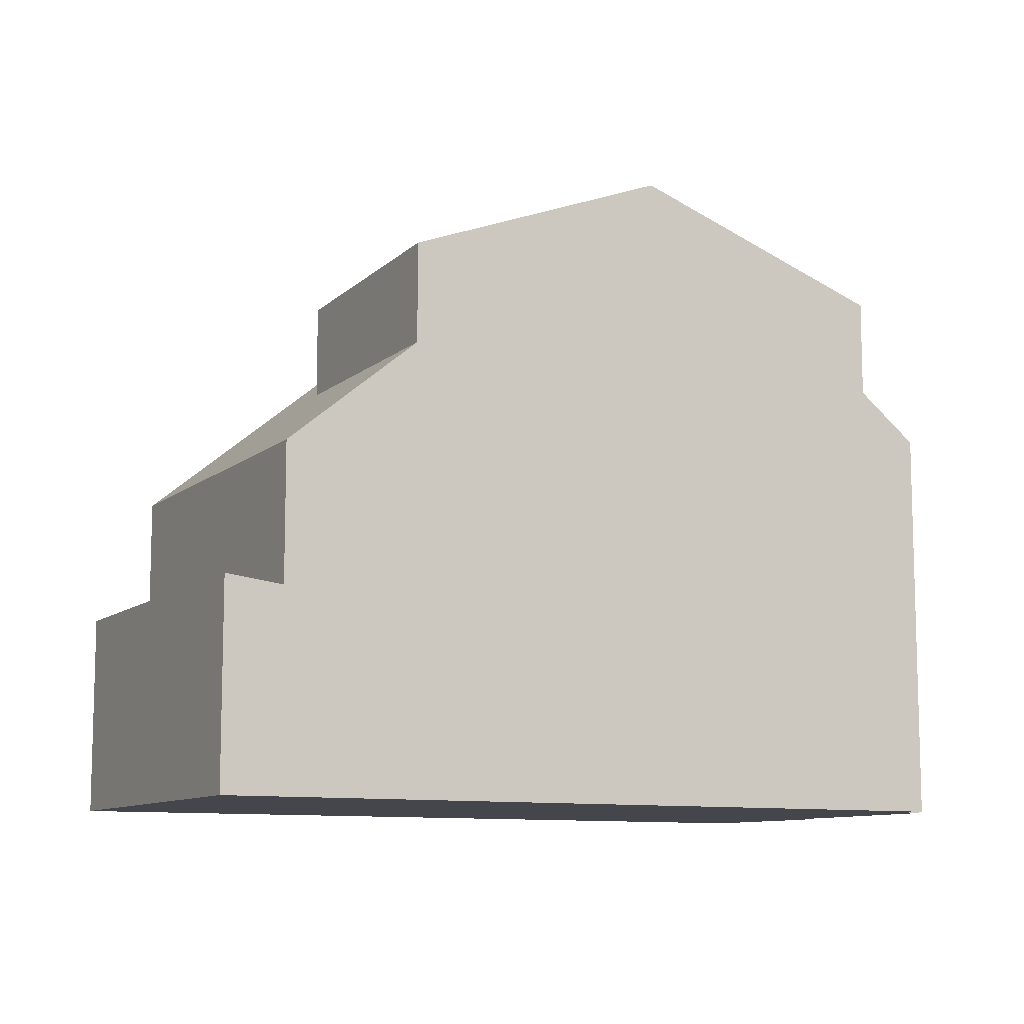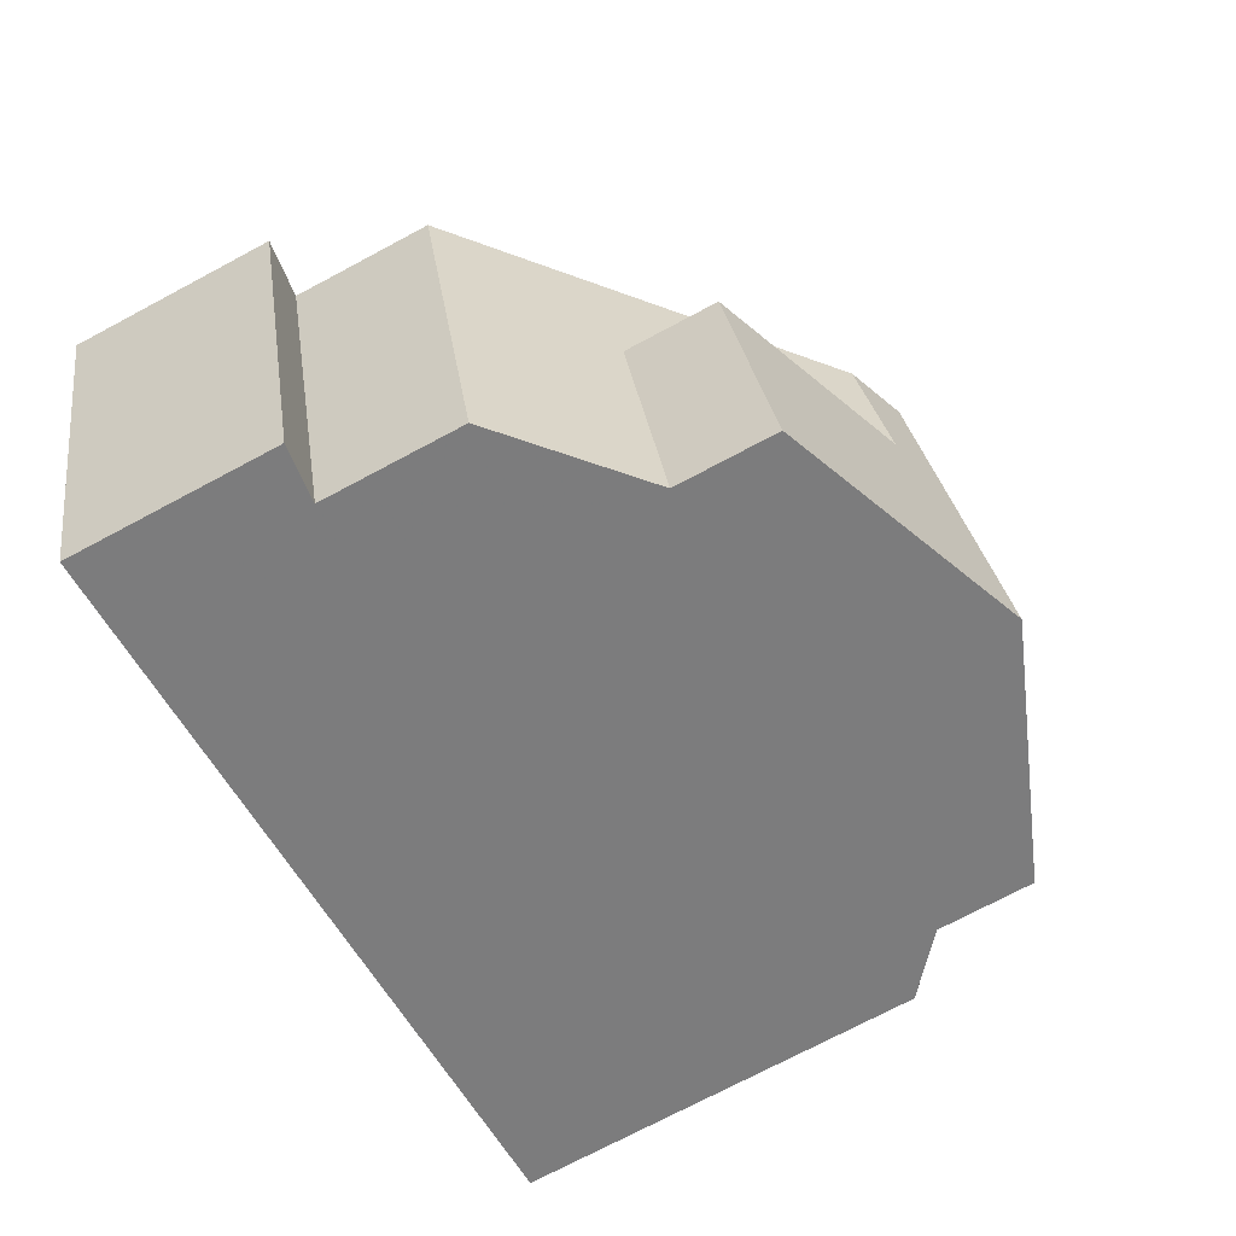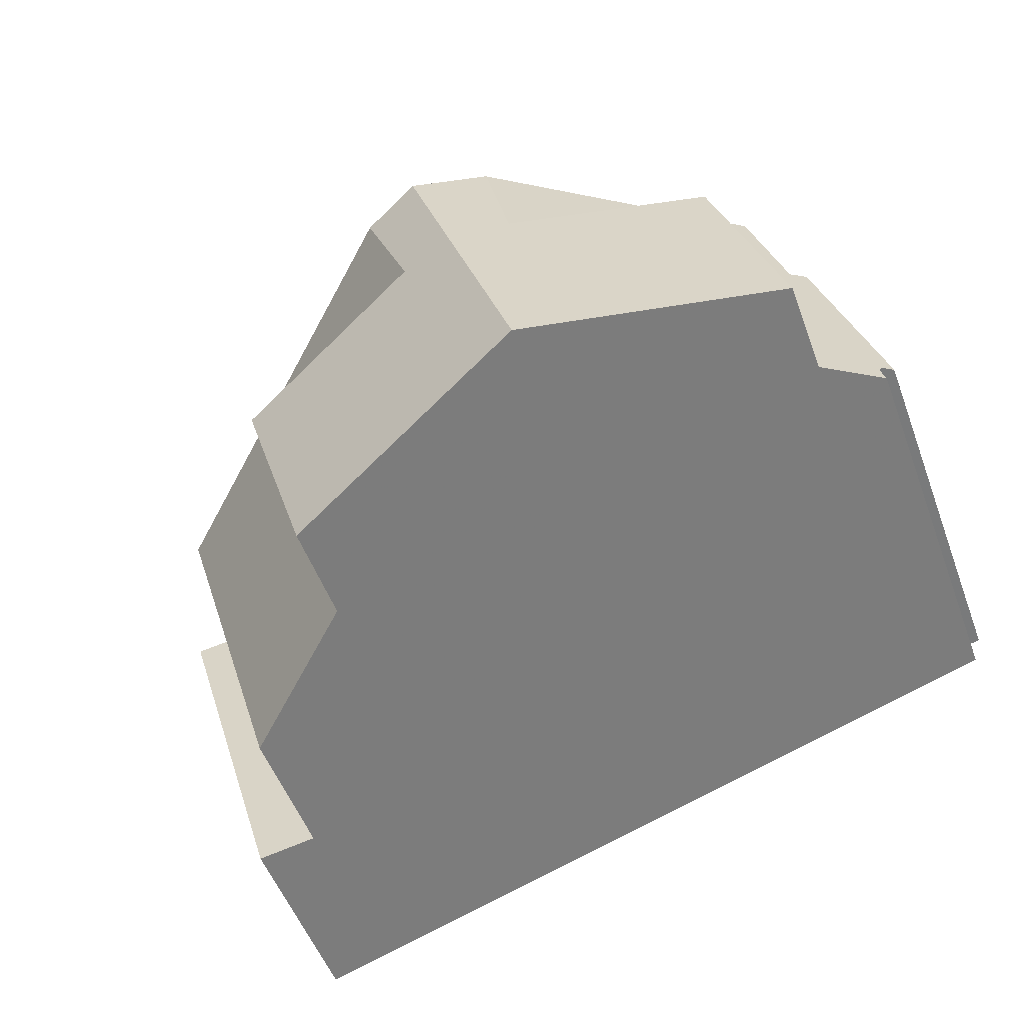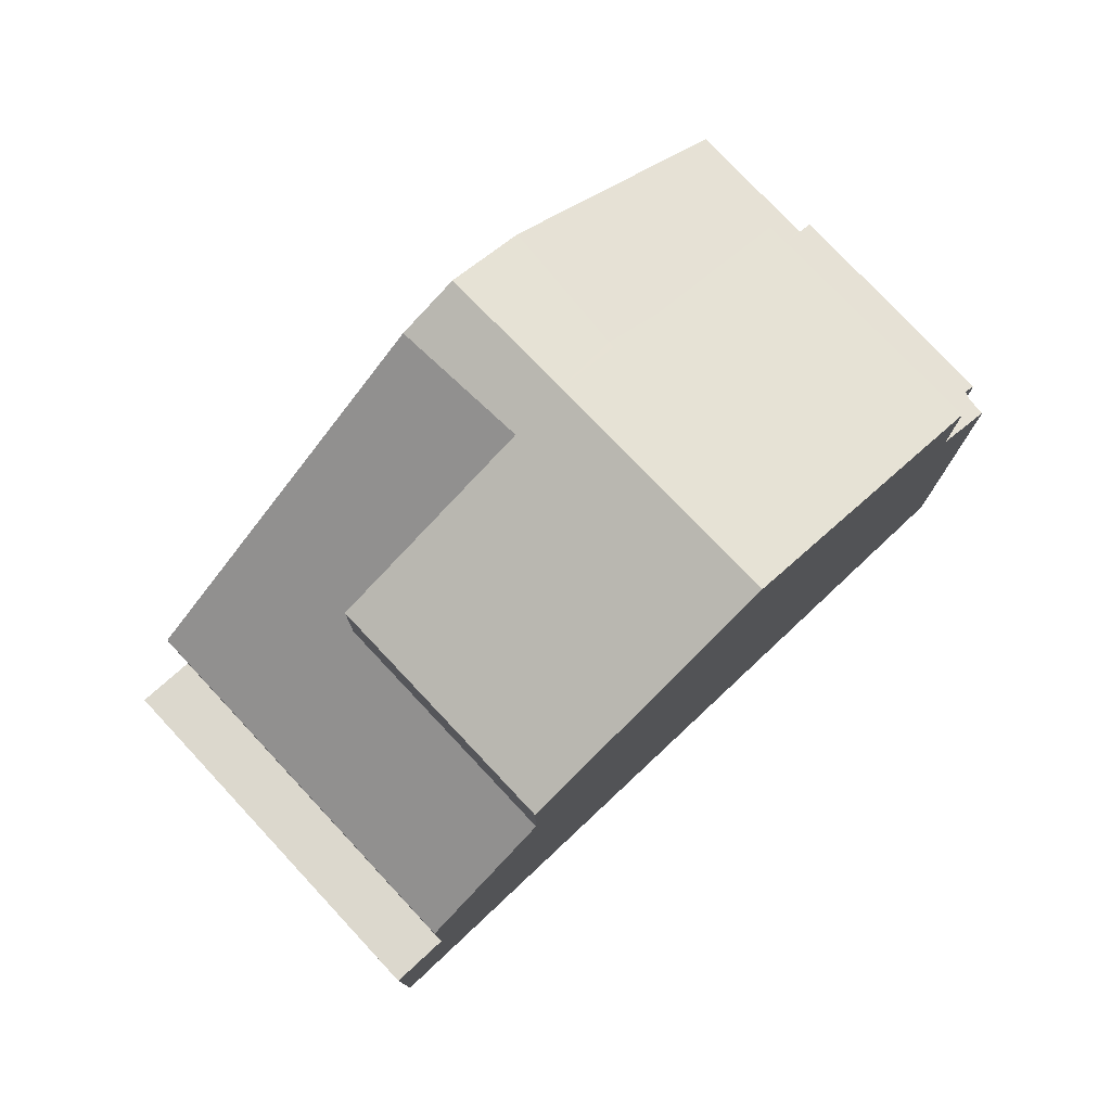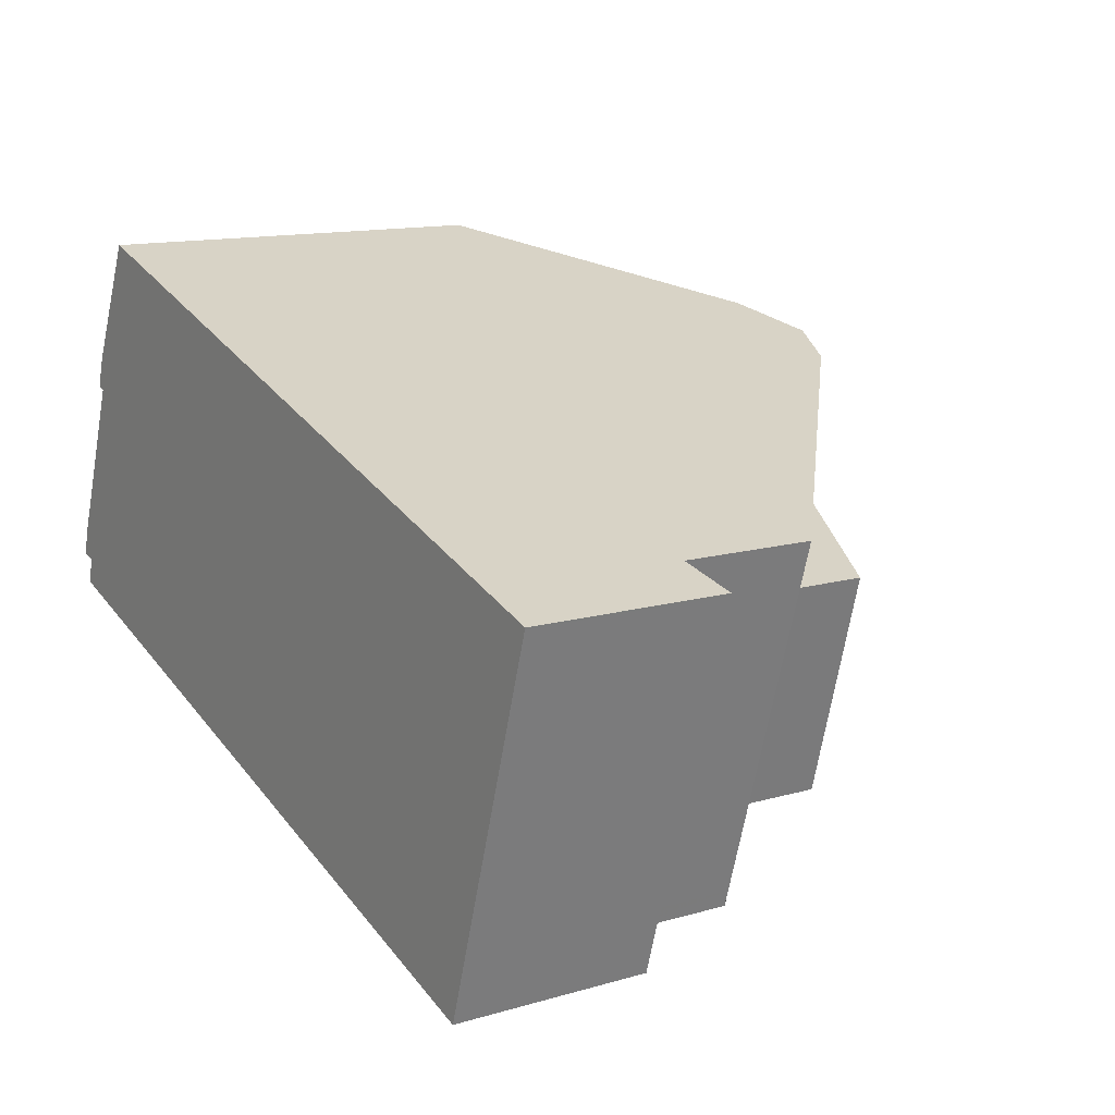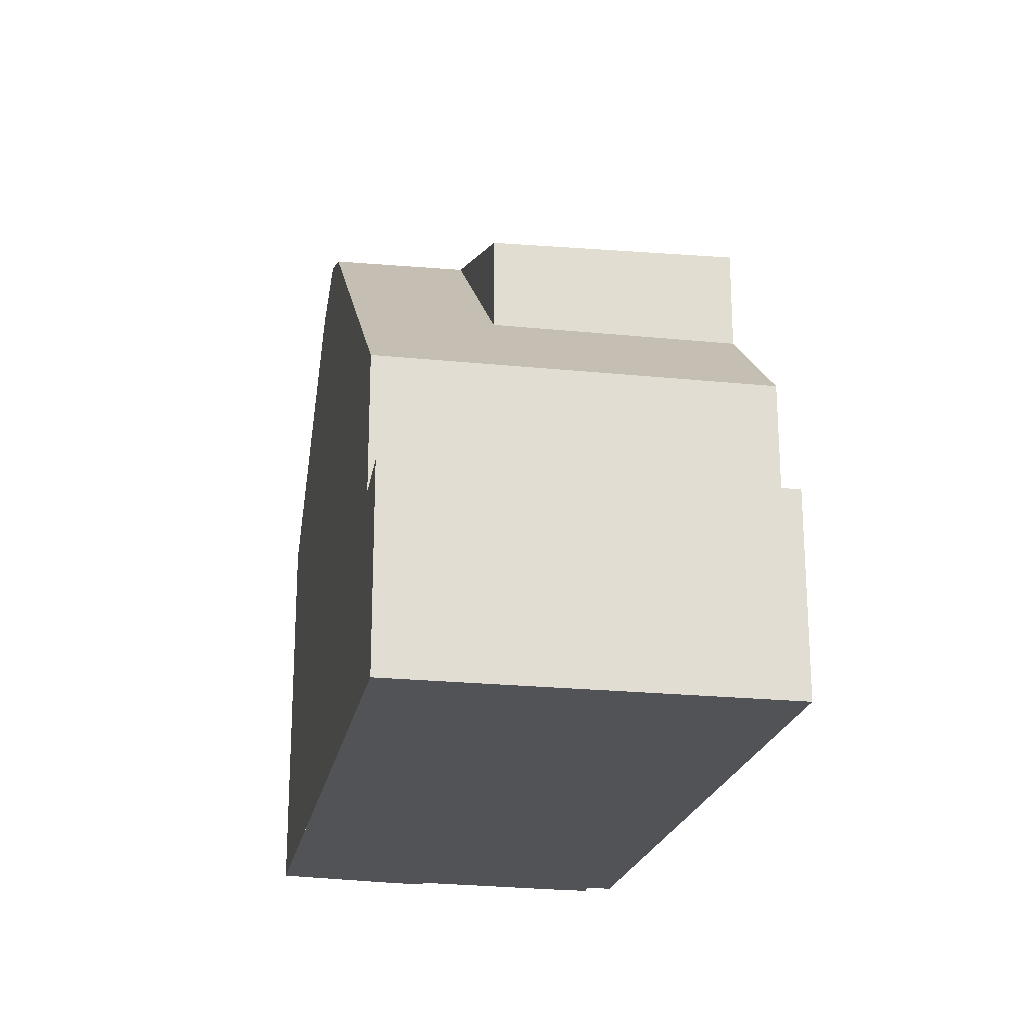
<metadata>
{"format":"obj","ext":"obj","renderer":"f3d","projection":"perspective","resolution":1024,"background":"white","views":[{"elev":-10.0,"azim":-10.4,"up":"+Z"},{"elev":-73.7,"azim":-62.0,"up":"+Y"},{"elev":-52.5,"azim":20.1,"up":"+Y"},{"elev":77.9,"azim":-25.8,"up":"+Z"},{"elev":13.1,"azim":-123.6,"up":"+Y"},{"elev":-21.7,"azim":-83.4,"up":"+Z"}]}
</metadata>
<code>
v -1461 -2322 5.839
v -1461 -2324 5.842
v -1460 -2324 5.641
v -1460 -2324 5.639
v -1461 -2324 5.846
v -1460 -2327 5.848
v -1460 -2327 5.647
v -1459 -2327 5.651
v -1460 -2327 5.844
v -1460 -2328 5.85
v -1472 -2325 2.943
v -1471 -2331 2.954
v -1464 -2329 9.396
v -1466 -2323 9.195
v -1467 -2324 8.86
v -1465 -2329 9.169
v -1466 -2323 9.195
v -1464 -2329 9.396
v -1467 -2324 8.86
v -1468 -2330 7.933
v -1460 -2328 7.996
v -1465 -2323 8.786
v -1471 -2325 4.842
v -1470 -2331 4.861
v -1466 -2326 8.97
v -1468 -2330 6.465
v -1460 -2328 6.57
v -1464 -2325 8.925
v -1464 -2329 9.176
v -1465 -2323 8.786
v -1470 -2331 2.853
v -1471 -2325 2.841
v -1470 -2330 2.852
v -1471 -2331 2.953
v -1470 -2330 2.851
v -1471 -2330 2.952
v -1471 -2327 2.845
v -1471 -2325 2.841
v -1470 -2331 2.853
v -1462 -2322 6.201
v -1460 -2328 6.207
v -1462 -2322 6.201
v -1461 -2322 5.839
v -1471 -2325 2.842
v -1467 -2324 8.862
v -1466 -2324 9.196
v -1465 -2323 8.788
v -1467 -2324 8.862
v -1465 -2323 8.788
v -1466 -2324 9.196
v -1471 -2325 4.842
v -1472 -2325 2.943
v -1471 -2325 2.842
v -1471 -2325 4.842
v -1471 -2325 4.842
v -1470 -2331 4.861
v -1460 -2327 5.846
v -1460 -2327 6.206
v -1470 -2330 2.852
v -1461 -2328 7.986
v -1470 -2330 4.86
v -1461 -2328 6.569
v -1470 -2330 4.86
v -1465 -2329 9.155
v -1464 -2329 9.387
v -1464 -2328 9.159
v -1468 -2330 7.925
v -1468 -2330 6.464
v -1464 -2329 9.387
v -1461 -2324 6.203
v -1461 -2324 5.842
v -1471 -2327 4.848
v -1471 -2327 2.845
v -1471 -2327 4.848
v -1466 -2326 8.965
v -1465 -2325 9.264
v -1464 -2325 8.918
v -1466 -2326 8.965
v -1464 -2325 8.918
v -1465 -2325 9.264
v -1472 -2327 2.947
v -1471 -2327 2.845
v -1460 -2327 5.648
v -1460 -2327 6.206
v -1470 -2330 4.859
v -1470 -2330 2.851
v -1461 -2327 7.966
v -1470 -2330 4.859
v -1461 -2327 6.567
v -1465 -2328 9.128
v -1464 -2328 9.369
v -1464 -2328 9.124
v -1468 -2329 7.908
v -1468 -2329 6.46
v -1464 -2328 9.369
v -1462 -2324 7.851
v -1462 -2324 6.554
v -1462 -2322 6.546
v -1462 -2322 6.546
v -1460 -2328 7.996
v -1461 -2328 7.986
v -1460 -2328 6.57
v -1461 -2328 6.569
v -1462 -2324 6.554
v -1461 -2327 7.966
v -1461 -2327 6.567
v -1469 -2325 6.881
v -1469 -2324 6.88
v -1468 -2326 6.887
v -1468 -2326 8.018
v -1467 -2330 8.132
v -1467 -2330 8.124
v -1468 -2326 6.887
v -1468 -2329 8.108
v -1468 -2326 8.018
v -1468 -2326 6.887
v -1471 -2327 4.849
v -1460 -2324 5.641
v -1461 -2324 6.203
v -1471 -2327 2.845
v -1462 -2324 7.851
v -1471 -2327 4.849
v -1462 -2324 6.554
v -1462 -2324 7.851
v -1464 -2325 8.925
v -1462 -2324 6.554
v -1464 -2325 8.925
v -1466 -2326 8.97
v -1465 -2325 9.267
v -1466 -2326 8.97
v -1469 -2327 7.813
v -1469 -2327 6.44
v -1465 -2325 9.267
v -1472 -2327 2.947
v -1469 -2327 7.813
v -1469 -2326 6.439
v -1469 -2327 6.44
v -1468 -2329 7.908
v -1468 -2329 6.46
v -1469 -2327 6.44
v -1469 -2327 7.813
v -1470 -2325 6.425
v -1470 -2325 6.426
v -1468 -2330 7.925
v -1468 -2330 7.933
v -1468 -2330 6.464
v -1468 -2330 6.465
v -1461 -2322 5.839
v -1461 -2322 5.839
v -1461 -2322 0
v -1461 -2322 0
v -1460 -2324 5.641
v -1461 -2324 5.842
v -1461 -2324 0
v -1460 -2324 0
v -1460 -2324 5.641
v -1460 -2324 5.641
v -1460 -2324 0
v -1460 -2324 0
v -1461 -2324 5.846
v -1460 -2324 5.639
v -1460 -2324 8.882e-16
v -1461 -2324 0
v -1460 -2327 5.848
v -1461 -2324 5.846
v -1461 -2324 0
v -1460 -2327 -8.882e-16
v -1460 -2327 5.647
v -1460 -2327 5.848
v -1460 -2327 -8.882e-16
v -1460 -2327 0
v -1460 -2327 5.648
v -1460 -2327 5.647
v -1460 -2327 0
v -1460 -2327 0
v -1460 -2327 5.844
v -1459 -2327 5.651
v -1459 -2327 0
v -1460 -2327 0
v -1460 -2327 5.846
v -1460 -2327 5.844
v -1460 -2327 0
v -1460 -2327 8.882e-16
v -1460 -2328 6.207
v -1460 -2328 5.85
v -1460 -2328 0
v -1460 -2328 0
v -1471 -2325 2.841
v -1472 -2325 2.943
v -1472 -2325 -4.441e-16
v -1471 -2325 0
v -1471 -2331 2.953
v -1471 -2331 2.954
v -1471 -2331 0
v -1471 -2331 4.441e-16
v -1465 -2329 9.169
v -1464 -2329 9.396
v -1464 -2329 0
v -1465 -2329 0
v -1466 -2323 9.195
v -1467 -2324 8.86
v -1467 -2324 0
v -1466 -2323 1.776e-15
v -1467 -2330 8.132
v -1465 -2329 9.169
v -1465 -2329 0
v -1467 -2330 0
v -1465 -2323 8.786
v -1466 -2323 9.195
v -1466 -2323 1.776e-15
v -1465 -2323 0
v -1462 -2322 6.546
v -1465 -2323 8.786
v -1465 -2323 0
v -1462 -2322 -8.882e-16
v -1464 -2329 9.396
v -1464 -2329 9.176
v -1464 -2329 0
v -1464 -2329 0
v -1471 -2331 2.954
v -1470 -2331 2.853
v -1470 -2331 0
v -1471 -2331 0
v -1471 -2330 2.952
v -1471 -2331 2.953
v -1471 -2331 4.441e-16
v -1471 -2330 0
v -1472 -2327 2.947
v -1471 -2330 2.952
v -1471 -2330 0
v -1472 -2327 0
v -1461 -2322 5.839
v -1462 -2322 6.201
v -1462 -2322 -8.882e-16
v -1461 -2322 0
v -1460 -2328 6.57
v -1460 -2328 6.207
v -1460 -2328 0
v -1460 -2328 0
v -1461 -2324 5.842
v -1461 -2322 5.839
v -1461 -2322 0
v -1461 -2324 -8.882e-16
v -1472 -2325 2.943
v -1472 -2325 2.943
v -1472 -2325 0
v -1472 -2325 -4.441e-16
v -1470 -2325 6.425
v -1471 -2325 4.842
v -1471 -2325 0
v -1470 -2325 0
v -1460 -2328 5.85
v -1460 -2327 5.846
v -1460 -2327 8.882e-16
v -1460 -2328 0
v -1461 -2324 5.842
v -1461 -2324 5.842
v -1461 -2324 -8.882e-16
v -1461 -2324 0
v -1472 -2325 2.943
v -1472 -2327 2.947
v -1472 -2327 0
v -1472 -2325 0
v -1459 -2327 5.651
v -1460 -2327 5.648
v -1460 -2327 0
v -1459 -2327 0
v -1462 -2322 6.201
v -1462 -2322 6.546
v -1462 -2322 -8.882e-16
v -1462 -2322 -8.882e-16
v -1464 -2329 9.176
v -1460 -2328 7.996
v -1460 -2328 -8.882e-16
v -1464 -2329 0
v -1467 -2324 8.86
v -1469 -2324 6.88
v -1469 -2324 0
v -1467 -2324 0
v -1468 -2330 7.933
v -1467 -2330 8.132
v -1467 -2330 0
v -1468 -2330 -8.882e-16
v -1460 -2324 5.639
v -1460 -2324 5.641
v -1460 -2324 0
v -1460 -2324 8.882e-16
v -1472 -2327 2.947
v -1472 -2327 2.947
v -1472 -2327 0
v -1472 -2327 0
v -1469 -2324 6.88
v -1470 -2325 6.425
v -1470 -2325 0
v -1469 -2324 0
v -1470 -2331 4.861
v -1468 -2330 6.465
v -1468 -2330 0
v -1470 -2331 0
v -1472 -2325 0
v -1461 -2322 0
v -1461 -2324 0
v -1460 -2324 0
v -1460 -2324 0
v -1461 -2324 0
v -1460 -2327 0
v -1460 -2327 0
v -1459 -2327 0
v -1460 -2327 0
v -1460 -2328 0
v -1471 -2331 0
f 128 75 76 129
f 116 113 78 130
f 126 104 70 119
f 133 80 77 125
f 134 81 82 37
f 33 31 12 34
f 35 33 34 36
f 44 38 23 51
f 119 70 71 2 3 118
f 97 28 96
f 42 40 1 43
f 45 15 14 46
f 108 19 48 107
f 99 40 42 98
f 60 21 27 62
f 50 17 30 47
f 52 11 32 53
f 61 24 39 59
f 141 110 109 140
f 57 10 41 58
f 73 44 51 74
f 112 64 16 111
f 65 13 16 64
f 67 20 26 68
f 103 58 41 102
f 66 29 18 69
f 70 42 43 71
f 87 60 62 89
f 88 61 59 86
f 75 45 46 76
f 107 48 78 113
f 98 42 70 104
f 80 50 47 77
f 81 52 53 82
f 83 8 9 57 58 84
f 121 87 89 123
f 122 88 86 120
f 114 90 64 112
f 91 65 64 90
f 93 67 68 94
f 106 84 58 103
f 92 66 69 95
f 98 49 22 99
f 100 29 66 101
f 104 79 49 98
f 101 66 92 105
f 127 79 104 126
f 143 54 55 142
f 110 25 109
f 147 56 63 146
f 136 72 54 143
f 146 63 85 139
f 137 117 72 136
f 139 85 117 137
f 118 4 5 6 7 83 84 119
f 120 73 74 122
f 124 105 92 125
f 128 90 114 115
f 129 91 90 128
f 131 93 94 132
f 119 84 106 126
f 125 92 95 133
f 37 35 36 134
f 136 113 116 137
f 135 115 114 138
f 142 108 107 143
f 144 112 111 145
f 143 107 113 136
f 138 114 112 144
f 149 150 151 148
f 153 154 155 152
f 157 158 159 156
f 161 162 163 160
f 165 166 167 164
f 169 170 171 168
f 173 174 175 172
f 177 178 179 176
f 181 182 183 180
f 185 186 187 184
f 189 190 191 188
f 193 194 195 192
f 197 198 199 196
f 201 202 203 200
f 205 206 207 204
f 209 210 211 208
f 213 214 215 212
f 217 218 219 216
f 221 222 223 220
f 225 226 227 224
f 229 230 231 228
f 233 234 235 232
f 237 238 239 236
f 241 242 243 240
f 245 246 247 244
f 249 250 251 248
f 253 254 255 252
f 257 258 259 256
f 261 262 263 260
f 265 266 267 264
f 269 270 271 268
f 273 274 275 272
f 277 278 279 276
f 281 282 283 280
f 285 286 287 284
f 289 290 291 288
f 293 294 295 292
f 297 298 299 296
f 301 302 303 304 305 306 307 308 309 310 311 300

</code>
